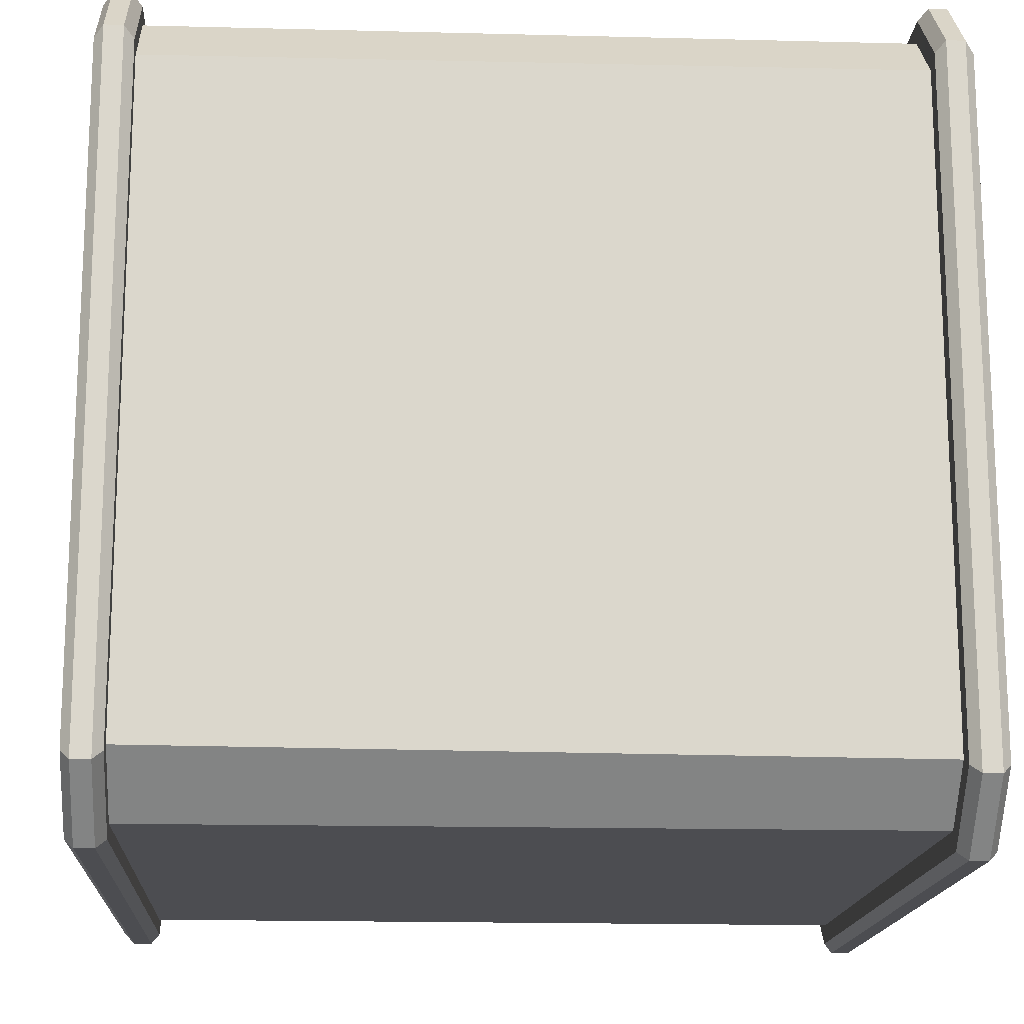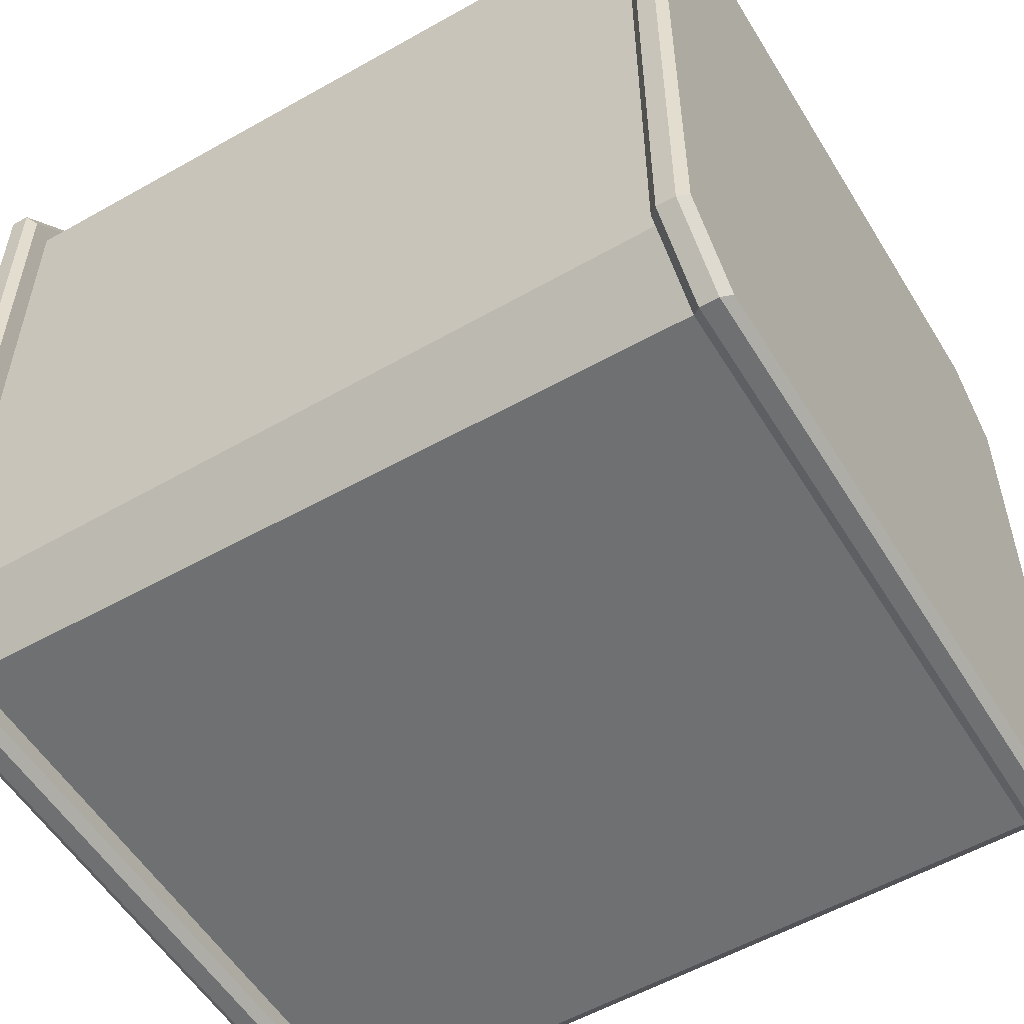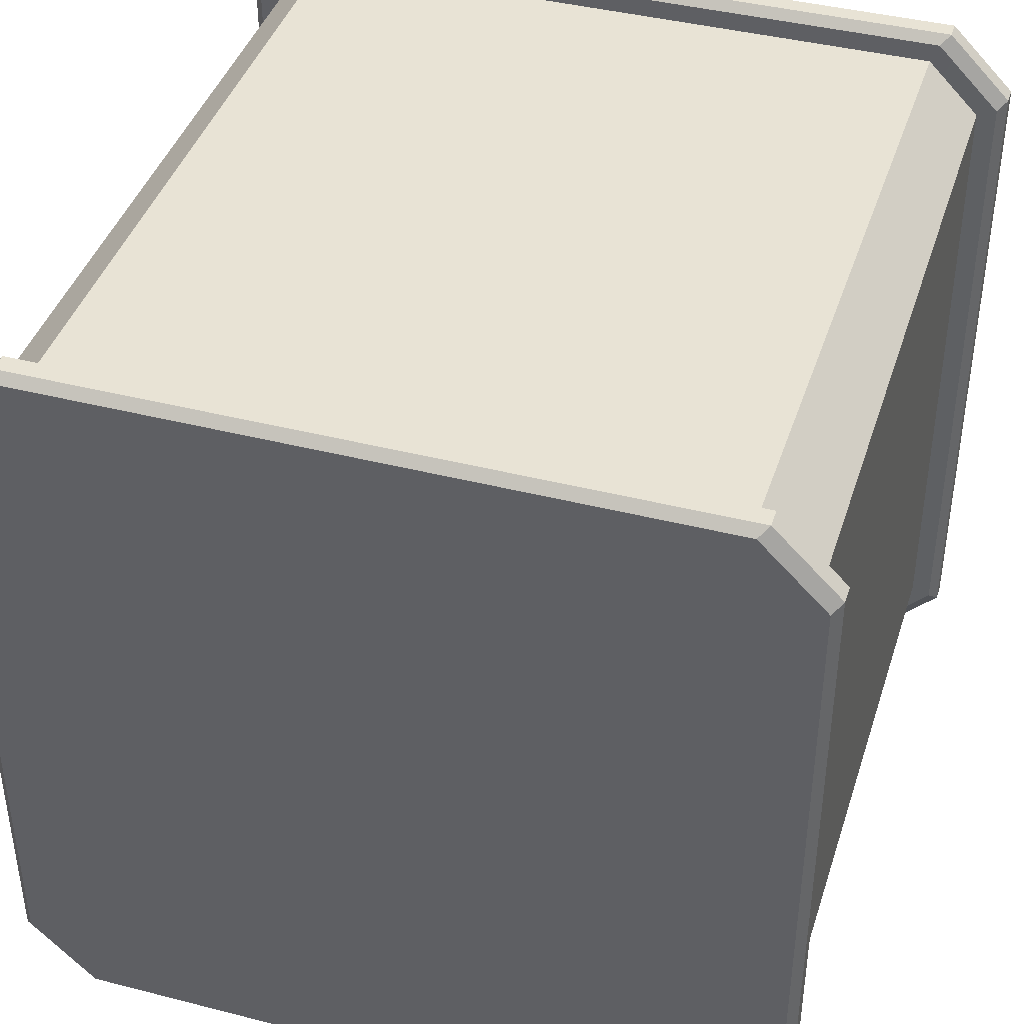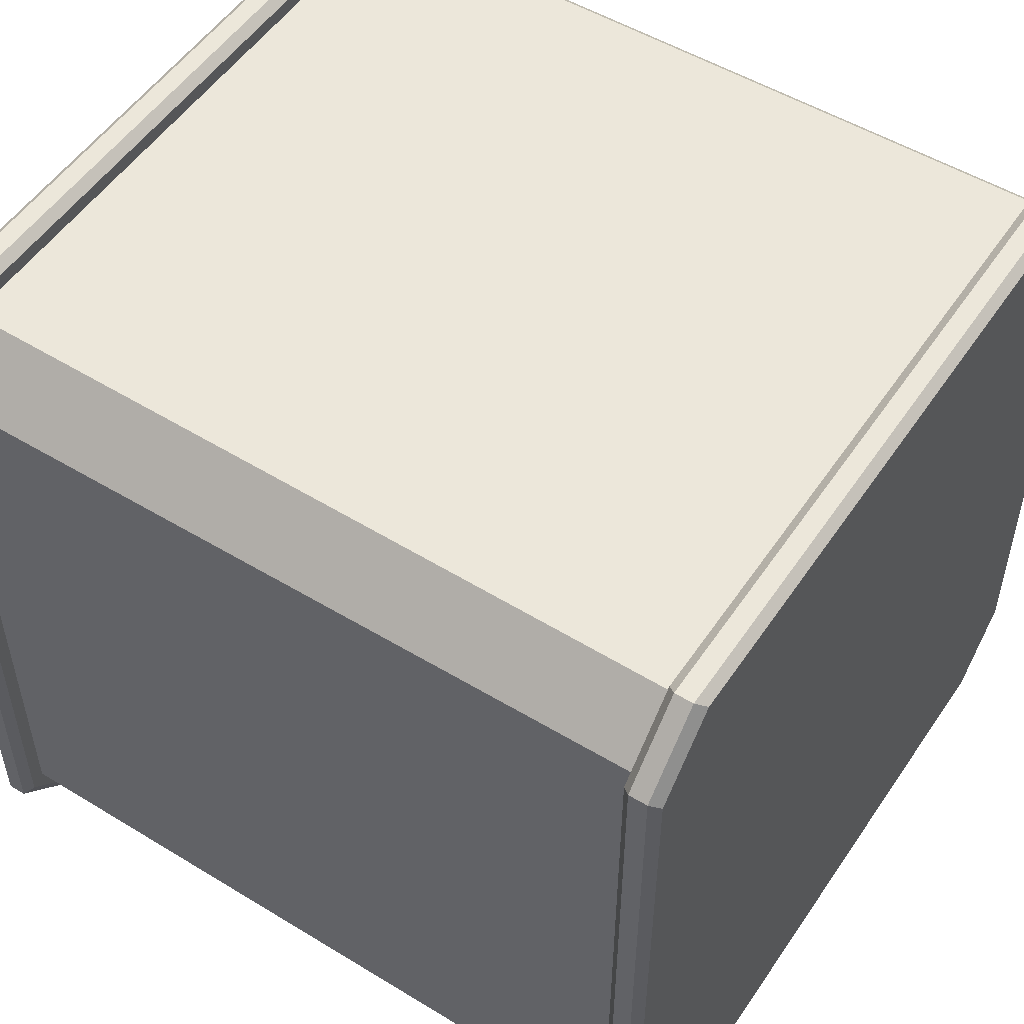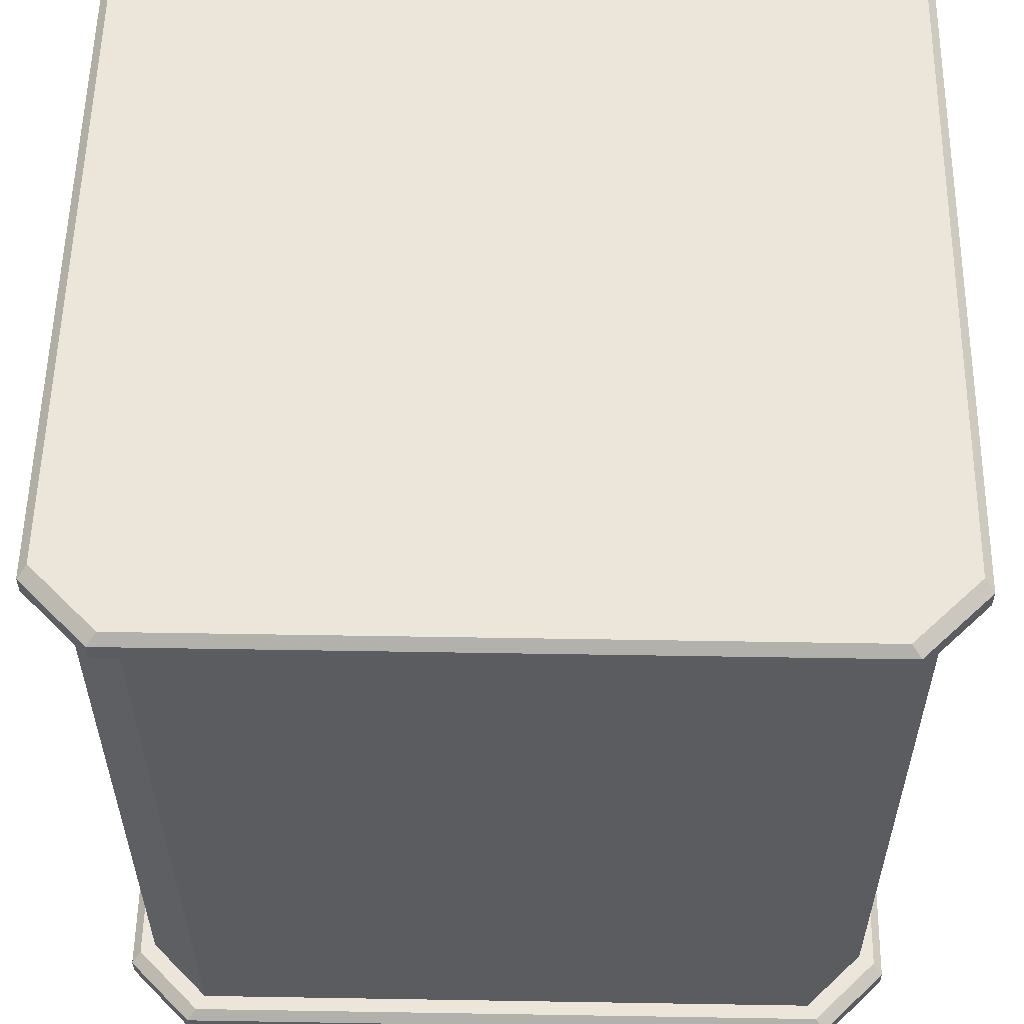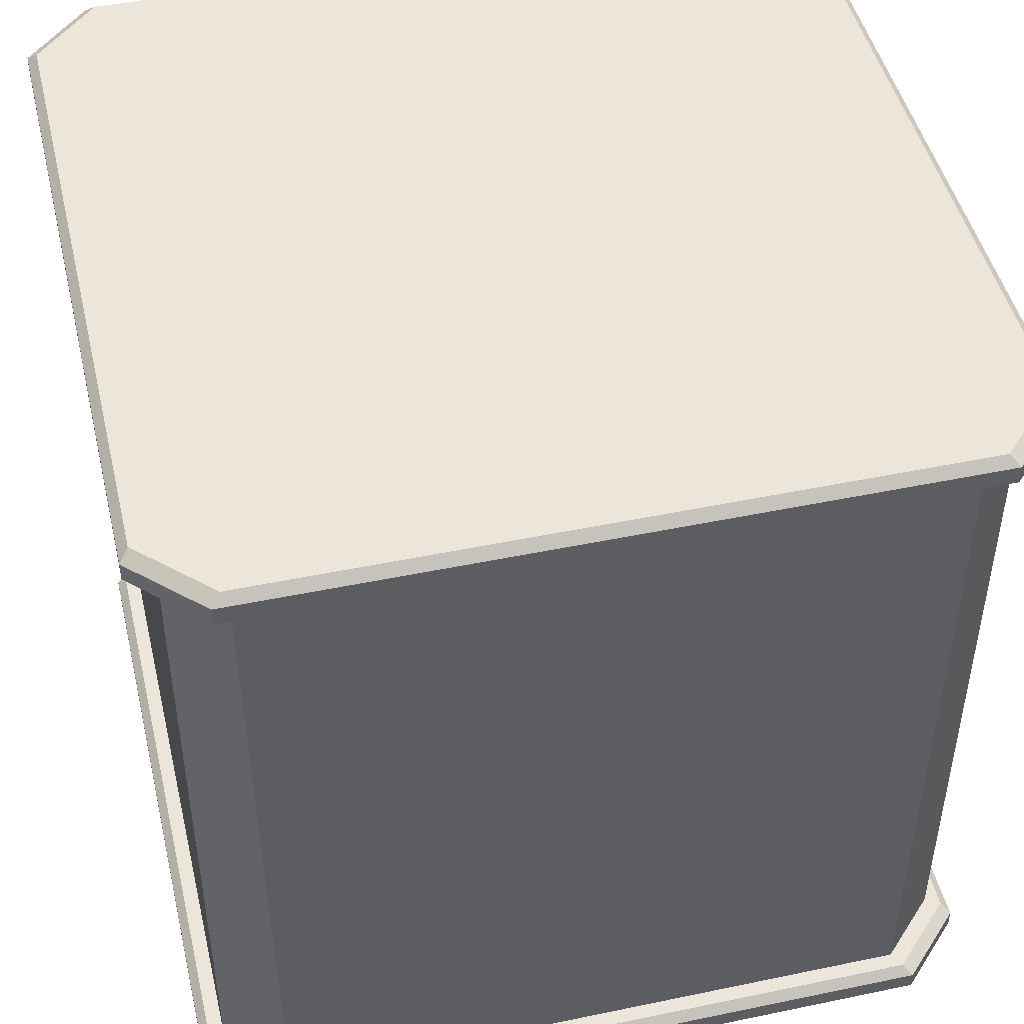
<metadata>
{"format":"obj","ext":"obj","renderer":"f3d","projection":"perspective","resolution":1024,"background":"white","views":[{"elev":-16.1,"azim":86.6,"up":"+Z"},{"elev":-54.8,"azim":-59.0,"up":"+Z"},{"elev":41.1,"azim":17.3,"up":"+Z"},{"elev":52.5,"azim":123.2,"up":"+Z"},{"elev":55.9,"azim":-179.0,"up":"+Y"},{"elev":47.0,"azim":-13.3,"up":"+Y"}]}
</metadata>
<code>
g default
v -0.4254 0 0.5094
v -0.5094 0 0.4254
v -0.5212 0.01179 0.4371
v -0.4371 0.01179 0.5212
v -0.4371 0.01179 -0.5212
v -0.5212 0.01179 -0.4371
v -0.5094 0 -0.4254
v -0.4254 0 -0.5094
v 0.5212 0.01179 0.4371
v 0.4371 0.01179 0.5212
v 0.4254 0 0.5094
v 0.5094 0 0.4254
v 0.4371 0.01179 -0.5212
v 0.5212 0.01179 -0.4371
v 0.5094 0 -0.4254
v 0.4254 0 -0.5094
v 0.5094 0.04774 0.4254
v 0.4254 0.04774 0.5094
v 0.4371 0.03595 0.5212
v 0.5212 0.03595 0.4371
v 0.4254 0.04774 -0.5094
v 0.5094 0.04774 -0.4254
v 0.5212 0.03595 -0.4371
v 0.4371 0.03595 -0.5212
v -0.4371 0.03595 0.5212
v -0.5212 0.03595 0.4371
v -0.5094 0.04774 0.4254
v -0.4254 0.04774 0.5094
v -0.4254 0.04774 -0.5094
v -0.5094 0.04774 -0.4254
v -0.5212 0.03595 -0.4371
v -0.4371 0.03595 -0.5212
v -0.4313 1 0.5153
v -0.5153 1 0.4313
v -0.5271 1.012 0.443
v -0.443 1.012 0.5271
v -0.443 1.012 -0.5271
v -0.5271 1.012 -0.443
v -0.5153 1 -0.4313
v -0.4313 1 -0.5153
v 0.5271 1.012 0.443
v 0.443 1.012 0.5271
v 0.4313 1 0.5153
v 0.5153 1 0.4313
v 0.443 1.012 -0.5271
v 0.5271 1.012 -0.443
v 0.5153 1 -0.4313
v 0.4313 1 -0.5153
v 0.5153 1.047 0.4313
v 0.4313 1.047 0.5153
v 0.443 1.035 0.5271
v 0.5271 1.035 0.443
v 0.4313 1.047 -0.5153
v 0.5153 1.047 -0.4313
v 0.5271 1.035 -0.443
v 0.443 1.035 -0.5271
v -0.443 1.035 0.5271
v -0.5271 1.035 0.443
v -0.5153 1.047 0.4313
v -0.4313 1.047 0.5153
v -0.4313 1.047 -0.5153
v -0.5153 1.047 -0.4313
v -0.5271 1.035 -0.443
v -0.443 1.035 -0.5271
v 0.5 0 0.4159
v 0.4159 0 0.5
v -0.4159 0 0.5
v -0.5 0 0.4159
v 0.4159 0 -0.5
v 0.5 0 -0.4159
v -0.4159 0 -0.5
v -0.5 0 -0.4159
v -0.5 1.047 0.4159
v -0.4159 1.047 0.5
v 0.5 1.047 0.4159
v 0.4159 1.047 0.5
v 0.5 1.047 -0.4159
v 0.4159 1.047 -0.5
v -0.5 1.047 -0.4159
v -0.4159 1.047 -0.5
v -0.4899 0.04787 -0.4147
v -0.4147 0.04787 -0.4899
v 0.4899 0.04787 -0.4147
v 0.4147 0.04787 -0.4899
v -0.4899 1 -0.4209
v -0.4209 1 -0.4899
v 0.4899 1 -0.4209
v 0.4209 1 -0.4899
v 0.4147 0.04787 0.4899
v 0.4899 0.04787 0.4147
v 0.4209 1 0.4899
v 0.4899 1 0.4209
v -0.4899 0.04787 0.4147
v -0.4147 0.04787 0.4899
v -0.4899 1 0.4209
v -0.4209 1 0.4899
g cube_5
f 72 71 69 70 65 66 67 68
f 76 75 77 78 80 79 73 74
f 1 2 68 67
f 2 1 4 3
f 3 4 25 26
f 5 6 31 32
f 6 5 8 7
f 7 8 71 72
f 9 10 11 12
f 10 9 20 19
f 12 11 66 65
f 13 14 15 16
f 14 13 24 23
f 16 15 70 69
f 17 18 19 20
f 18 17 90 89
f 21 22 23 24
f 22 21 84 83
f 26 25 28 27
f 27 28 94 93
f 29 30 81 82
f 30 29 32 31
f 33 34 95 96
f 34 33 36 35
f 35 36 57 58
f 37 38 63 64
f 38 37 40 39
f 39 40 86 85
f 41 42 43 44
f 42 41 52 51
f 44 43 91 92
f 45 46 47 48
f 46 45 56 55
f 48 47 87 88
f 49 50 51 52
f 50 49 75 76
f 53 54 55 56
f 54 53 78 77
f 58 57 60 59
f 59 60 74 73
f 61 62 79 80
f 62 61 64 63
f 6 7 2 3
f 11 10 4 1
f 15 14 9 12
f 23 22 17 20
f 19 18 28 25
f 30 31 26 27
f 13 16 8 5
f 21 24 32 29
f 38 39 34 35
f 43 42 36 33
f 47 46 41 44
f 55 54 49 52
f 51 50 60 57
f 62 63 58 59
f 45 48 40 37
f 53 56 64 61
f 10 19 25 4
f 14 23 20 9
f 24 13 5 32
f 31 6 3 26
f 66 11 1 67
f 70 15 12 65
f 16 69 71 8
f 7 72 68 2
f 42 51 57 36
f 46 55 52 41
f 56 45 37 64
f 63 38 35 58
f 50 76 74 60
f 54 77 75 49
f 78 53 61 80
f 59 73 79 62
f 84 21 29 82
f 48 88 86 40
f 22 83 90 17
f 87 47 44 92
f 18 89 94 28
f 91 43 33 96
f 81 30 27 93
f 39 85 95 34
f 89 90 92 91
f 90 83 87 92
f 83 84 88 87
f 84 82 86 88
f 82 81 85 86
f 81 93 95 85
f 93 94 96 95
f 94 89 91 96

</code>
